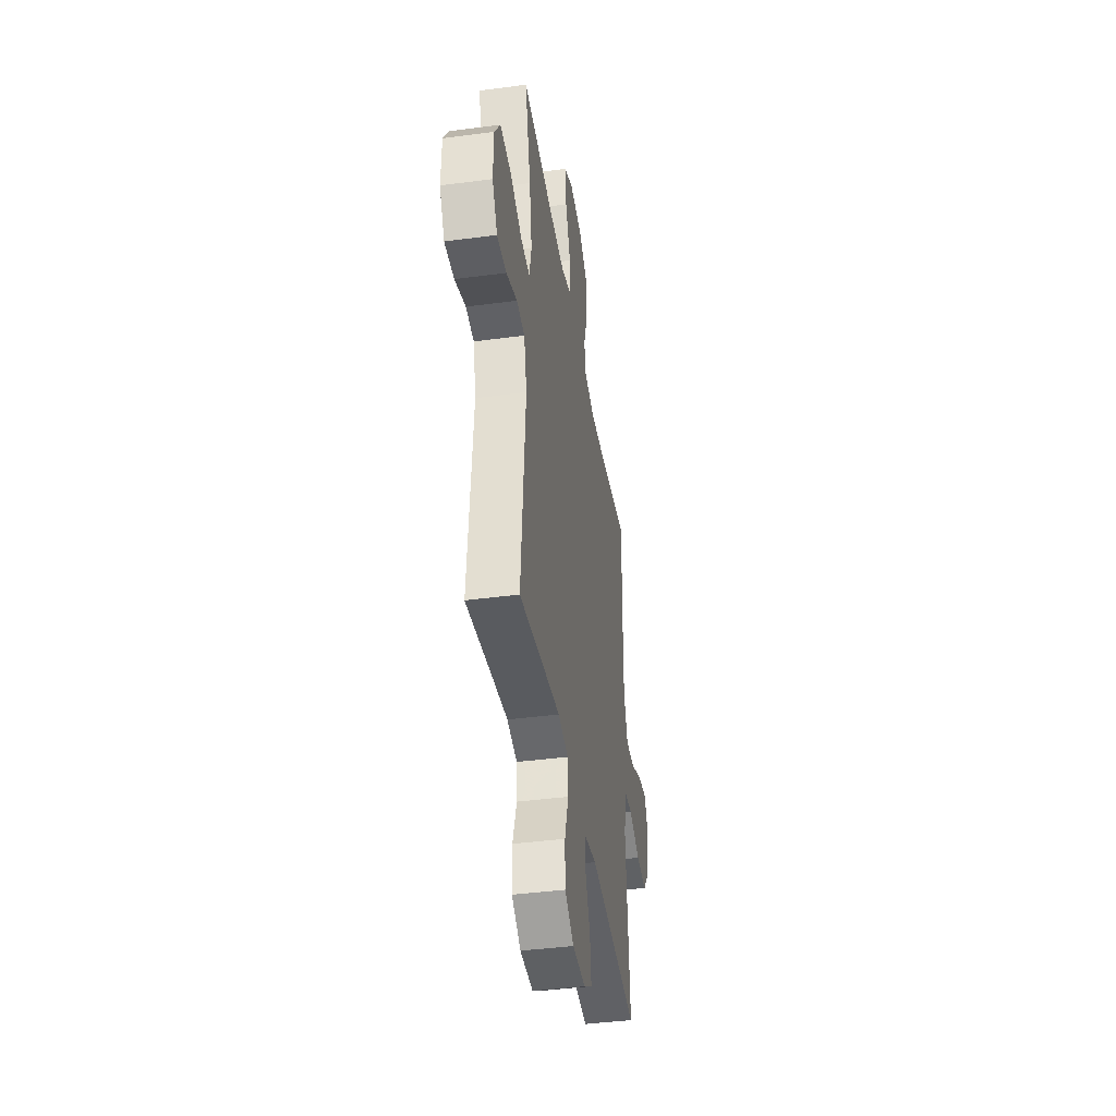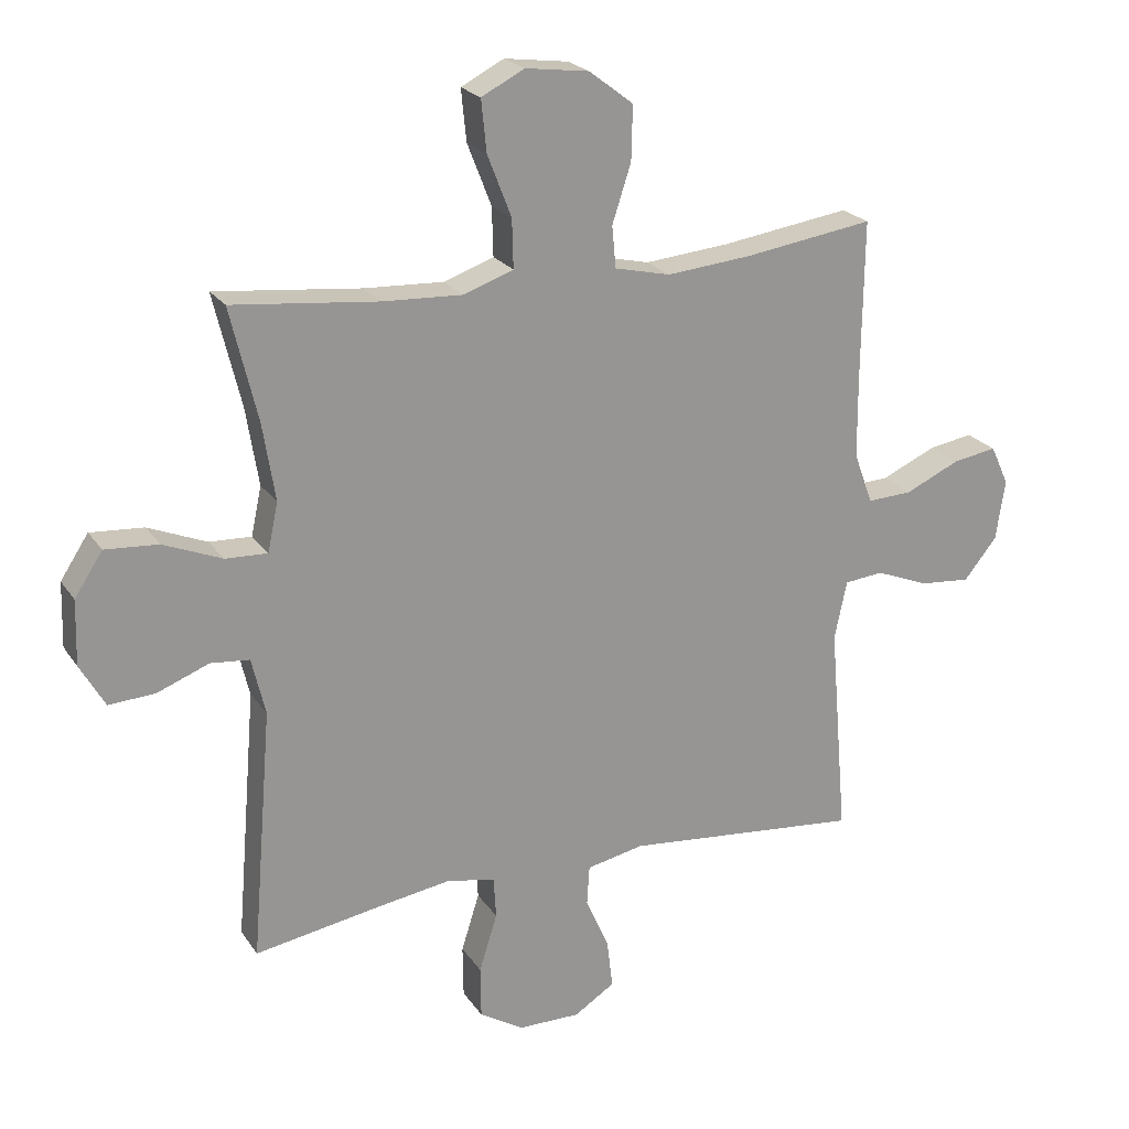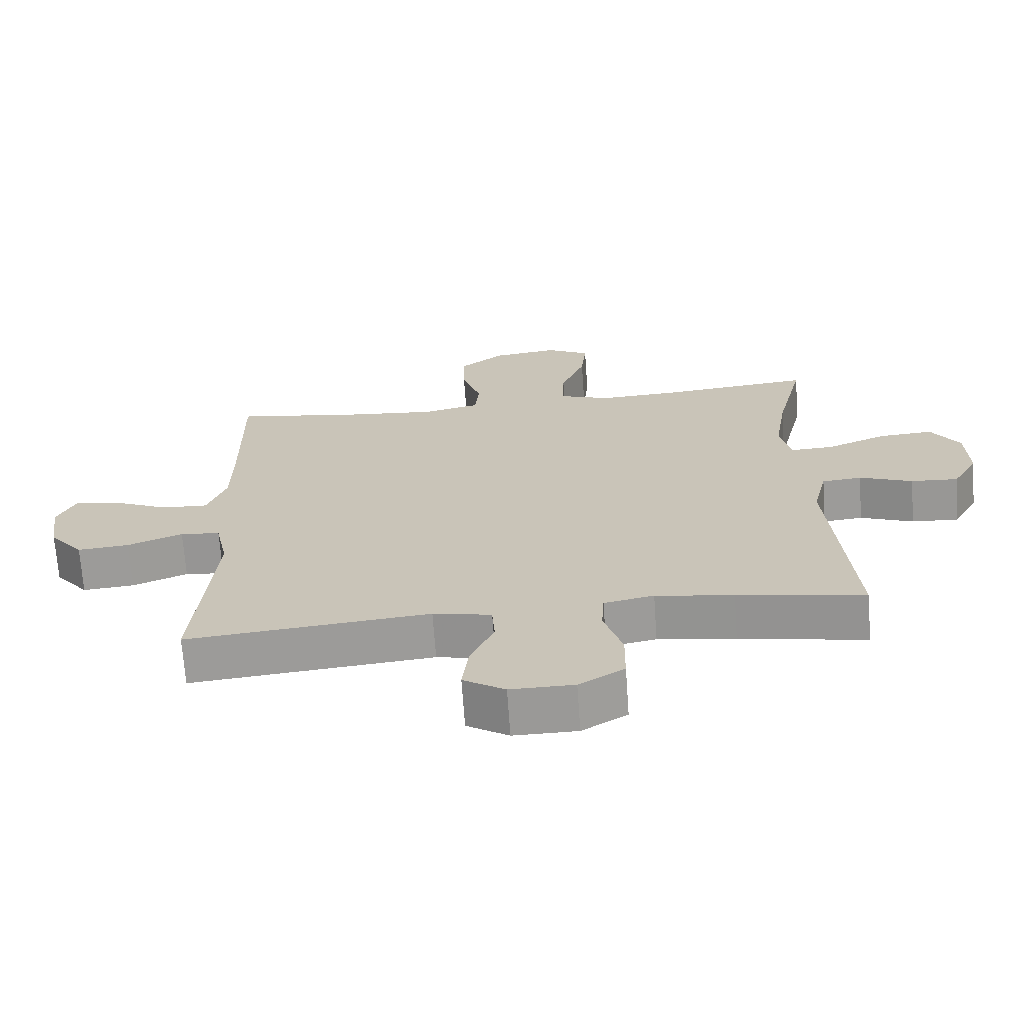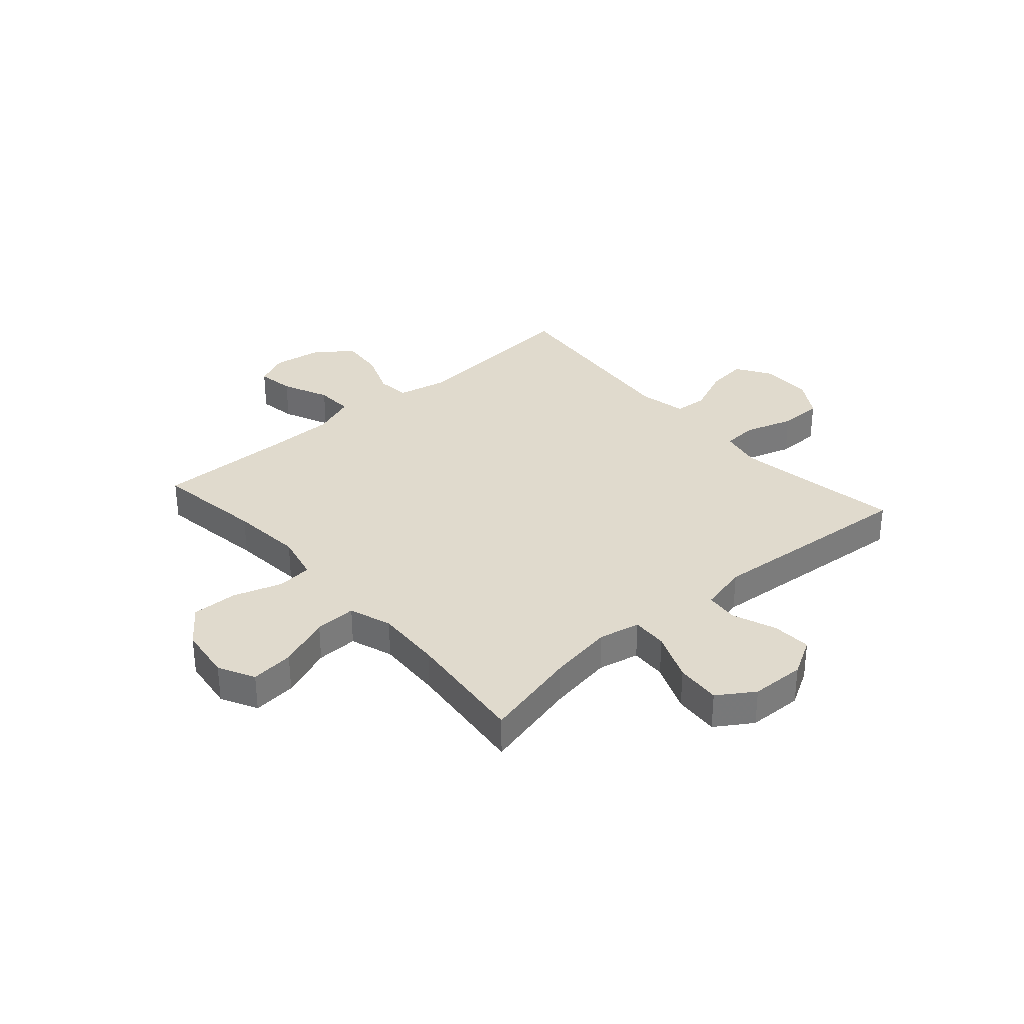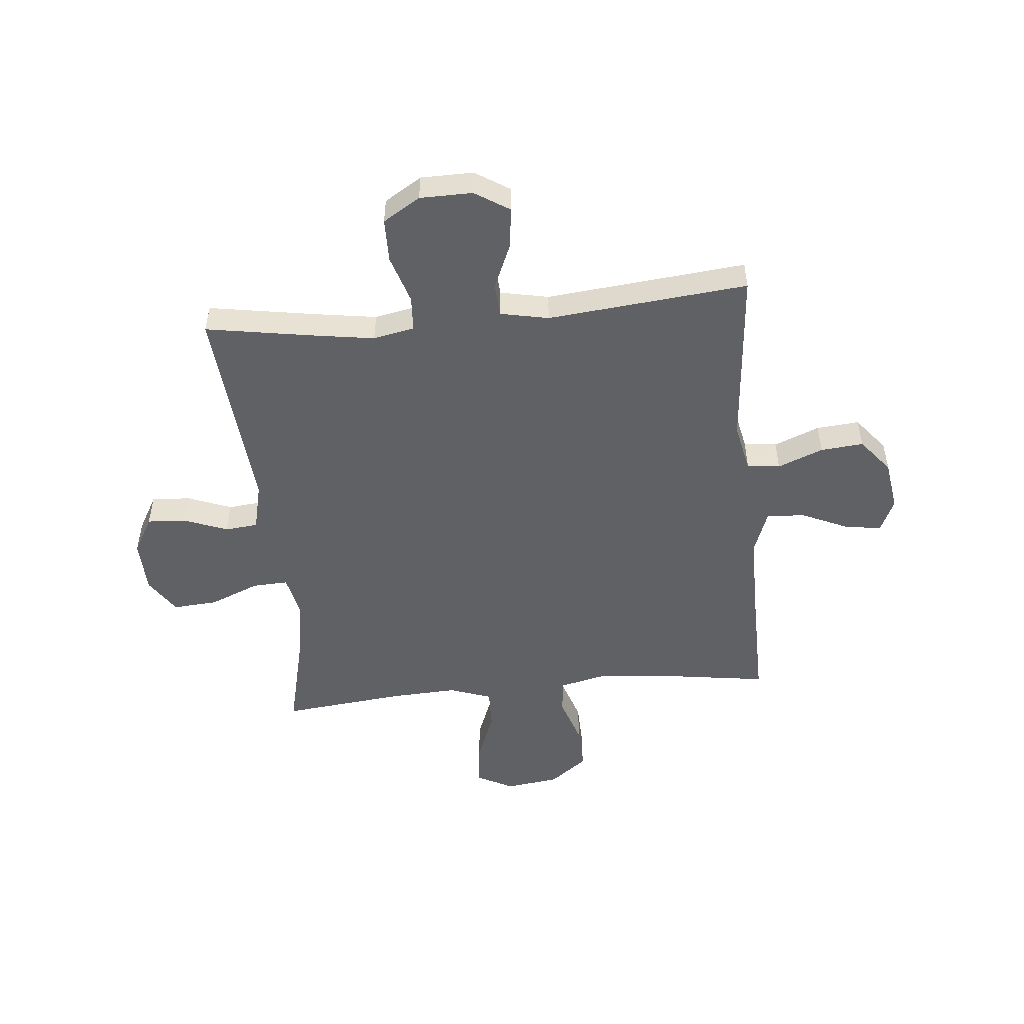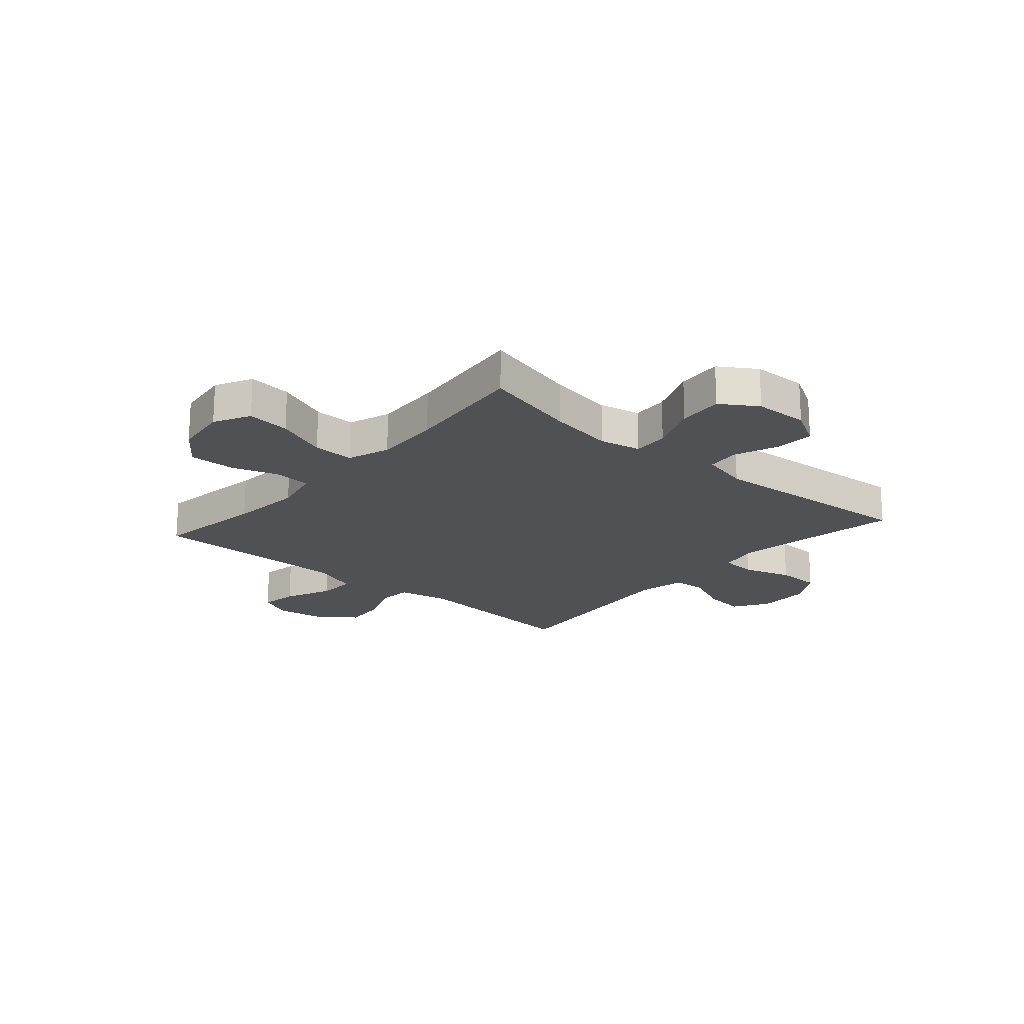
<metadata>
{"format":"obj","ext":"obj","renderer":"f3d","projection":"perspective","resolution":1024,"background":"white","views":[{"elev":-41.5,"azim":99.1,"up":"+Z"},{"elev":22.3,"azim":154.9,"up":"+Z"},{"elev":-68.9,"azim":4.0,"up":"+Z"},{"elev":33.0,"azim":48.7,"up":"+Y"},{"elev":-50.4,"azim":-174.5,"up":"+Y"},{"elev":-19.9,"azim":48.8,"up":"+Y"}]}
</metadata>
<code>
v -0.5 0.07 -0.5
v -0.472 0.07 -0.171
v -0.491 0.07 -0.08
v -0.551 0.07 -0.074
v -0.634 0.07 -0.107
v -0.712 0.07 -0.114
v -0.763 0.07 -0.051
v -0.777 0.07 0.042
v -0.749 0.07 0.103
v -0.681 0.07 0.092
v -0.596 0.07 0.054
v -0.527 0.07 0.051
v -0.498 0.07 0.13
v -0.497 0.07 0.254
v -0.5 0.07 0.5
v -0.301 0.07 0.471
v -0.17 0.07 0.459
v -0.084 0.07 0.479
v -0.078 0.07 0.543
v -0.107 0.07 0.632
v -0.109 0.07 0.715
v -0.041 0.07 0.767
v 0.057 0.07 0.78
v 0.123 0.07 0.746
v 0.115 0.07 0.667
v 0.078 0.07 0.572
v 0.076 0.07 0.497
v 0.153 0.07 0.47
v 0.275 0.07 0.476
v 0.5 0.07 0.5
v 0.458 0.07 0.326
v 0.439 0.07 0.207
v 0.455 0.07 0.132
v 0.52 0.07 0.135
v 0.61 0.07 0.172
v 0.692 0.07 0.178
v 0.735 0.07 0.112
v 0.738 0.07 0.013
v 0.7 0.07 -0.054
v 0.629 0.07 -0.05
v 0.549 0.07 -0.019
v 0.489 0.07 -0.025
v 0.468 0.07 -0.113
v 0.5 0.07 -0.5
v 0.309 0.07 -0.468
v 0.192 0.07 -0.45
v 0.117 0.07 -0.465
v 0.113 0.07 -0.529
v 0.141 0.07 -0.618
v 0.14 0.07 -0.698
v 0.072 0.07 -0.74
v -0.024 0.07 -0.741
v -0.087 0.07 -0.701
v -0.078 0.07 -0.626
v -0.042 0.07 -0.543
v -0.046 0.07 -0.482
v -0.134 0.07 -0.464
v -0.5 0 -0.5
v -0.472 0 -0.171
v -0.491 0 -0.08
v -0.551 0 -0.074
v -0.634 0 -0.107
v -0.712 0 -0.114
v -0.763 0 -0.051
v -0.777 0 0.042
v -0.749 0 0.103
v -0.681 0 0.092
v -0.596 0 0.054
v -0.527 0 0.051
v -0.498 0 0.13
v -0.497 0 0.254
v -0.5 0 0.5
v -0.301 0 0.471
v -0.17 0 0.459
v -0.084 0 0.479
v -0.078 0 0.543
v -0.107 0 0.632
v -0.109 0 0.715
v -0.041 0 0.767
v 0.057 0 0.78
v 0.123 0 0.746
v 0.115 0 0.667
v 0.078 0 0.572
v 0.076 0 0.497
v 0.153 0 0.47
v 0.275 0 0.476
v 0.5 0 0.5
v 0.458 0 0.326
v 0.439 0 0.207
v 0.455 0 0.132
v 0.52 0 0.135
v 0.61 0 0.172
v 0.692 0 0.178
v 0.735 0 0.112
v 0.738 0 0.013
v 0.7 0 -0.054
v 0.629 0 -0.05
v 0.549 0 -0.019
v 0.489 0 -0.025
v 0.468 0 -0.113
v 0.5 0 -0.5
v 0.309 0 -0.468
v 0.192 0 -0.45
v 0.117 0 -0.465
v 0.113 0 -0.529
v 0.141 0 -0.618
v 0.14 0 -0.698
v 0.072 0 -0.74
v -0.024 0 -0.741
v -0.087 0 -0.701
v -0.078 0 -0.626
v -0.042 0 -0.543
v -0.046 0 -0.482
v -0.134 0 -0.464
f 52 53 54 55
f 52 55 56
f 51 52 56
f 48 49 50 51
f 47 48 51 56
f 46 47 56 57
f 43 44 45
f 42 43 45 46
f 38 39 40 41
f 38 41 42
f 37 38 42
f 34 35 36 37
f 33 34 37 42
f 29 30 31
f 28 29 31 32
f 27 28 32 33
f 23 24 25 26
f 23 26 27
f 22 23 27
f 19 20 21 22
f 18 19 22 27
f 17 18 27 33
f 14 15 16
f 13 14 16 17
f 12 13 17 33
f 8 9 10 11
f 8 11 12
f 7 8 12
f 4 5 6 7
f 3 4 7 12
f 57 1 2
f 57 2 3
f 33 42 46 57
f 3 12 33 57
f 112 111 110 109
f 113 112 109
f 113 109 108
f 108 107 106 105
f 113 108 105 104
f 114 113 104 103
f 102 101 100
f 103 102 100 99
f 98 97 96 95
f 99 98 95
f 99 95 94
f 94 93 92 91
f 99 94 91 90
f 88 87 86
f 89 88 86 85
f 90 89 85 84
f 83 82 81 80
f 84 83 80
f 84 80 79
f 79 78 77 76
f 84 79 76 75
f 90 84 75 74
f 73 72 71
f 74 73 71 70
f 90 74 70 69
f 68 67 66 65
f 69 68 65
f 69 65 64
f 64 63 62 61
f 69 64 61 60
f 59 58 114
f 60 59 114
f 114 103 99 90
f 114 90 69 60
f 1 58 59 2
f 2 59 60 3
f 3 60 61 4
f 4 61 62 5
f 5 62 63 6
f 6 63 64 7
f 7 64 65 8
f 8 65 66 9
f 9 66 67 10
f 10 67 68 11
f 11 68 69 12
f 12 69 70 13
f 13 70 71 14
f 14 71 72 15
f 15 72 73 16
f 16 73 74 17
f 17 74 75 18
f 18 75 76 19
f 19 76 77 20
f 20 77 78 21
f 21 78 79 22
f 22 79 80 23
f 23 80 81 24
f 24 81 82 25
f 25 82 83 26
f 26 83 84 27
f 27 84 85 28
f 28 85 86 29
f 29 86 87 30
f 30 87 88 31
f 31 88 89 32
f 32 89 90 33
f 33 90 91 34
f 34 91 92 35
f 35 92 93 36
f 36 93 94 37
f 37 94 95 38
f 38 95 96 39
f 39 96 97 40
f 40 97 98 41
f 41 98 99 42
f 42 99 100 43
f 43 100 101 44
f 44 101 102 45
f 45 102 103 46
f 46 103 104 47
f 47 104 105 48
f 48 105 106 49
f 49 106 107 50
f 50 107 108 51
f 51 108 109 52
f 52 109 110 53
f 53 110 111 54
f 54 111 112 55
f 55 112 113 56
f 56 113 114 57
f 57 114 58 1

</code>
